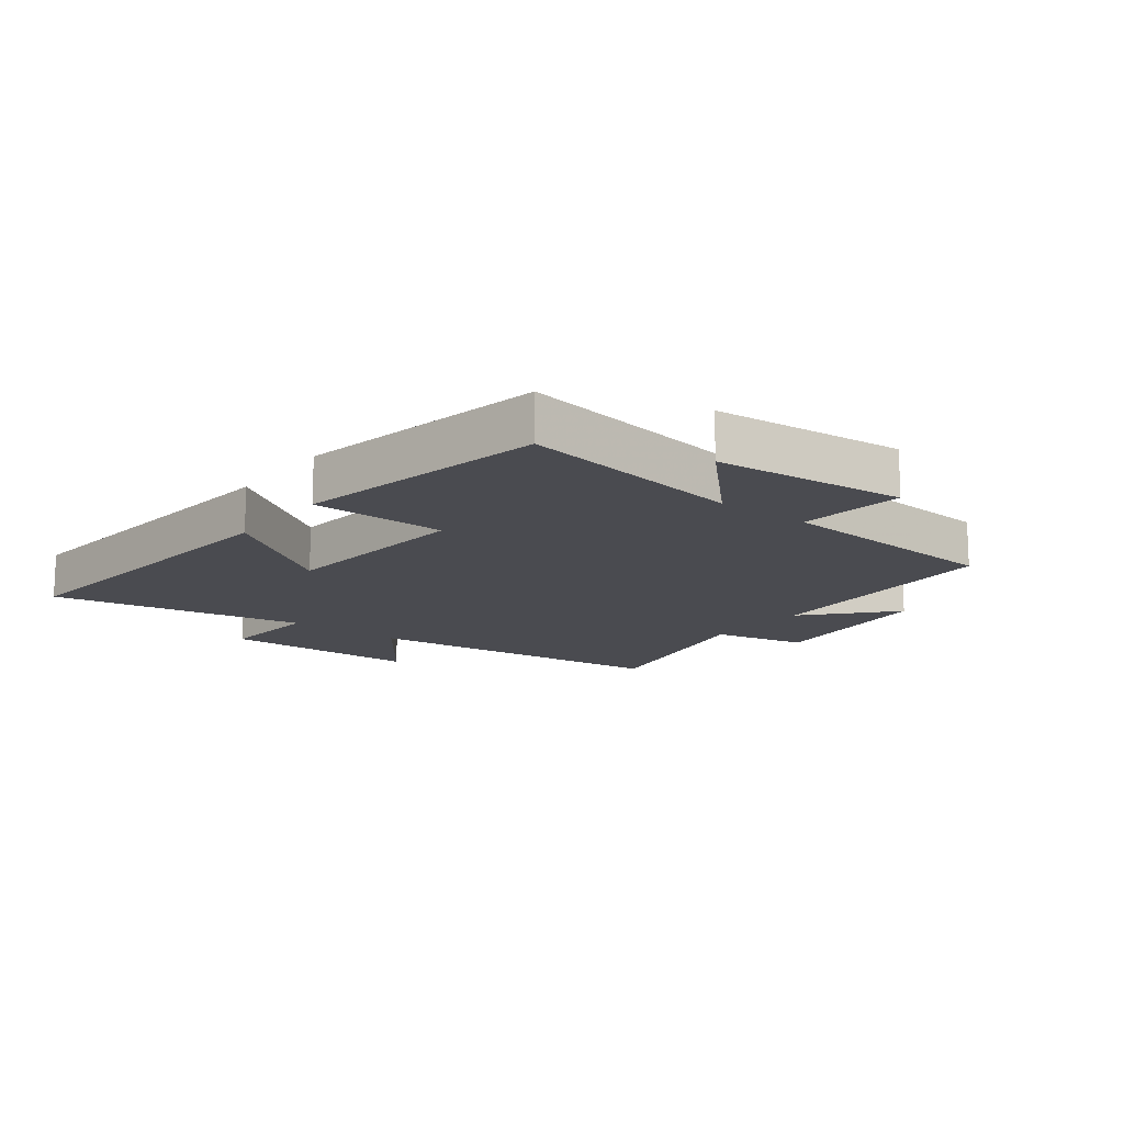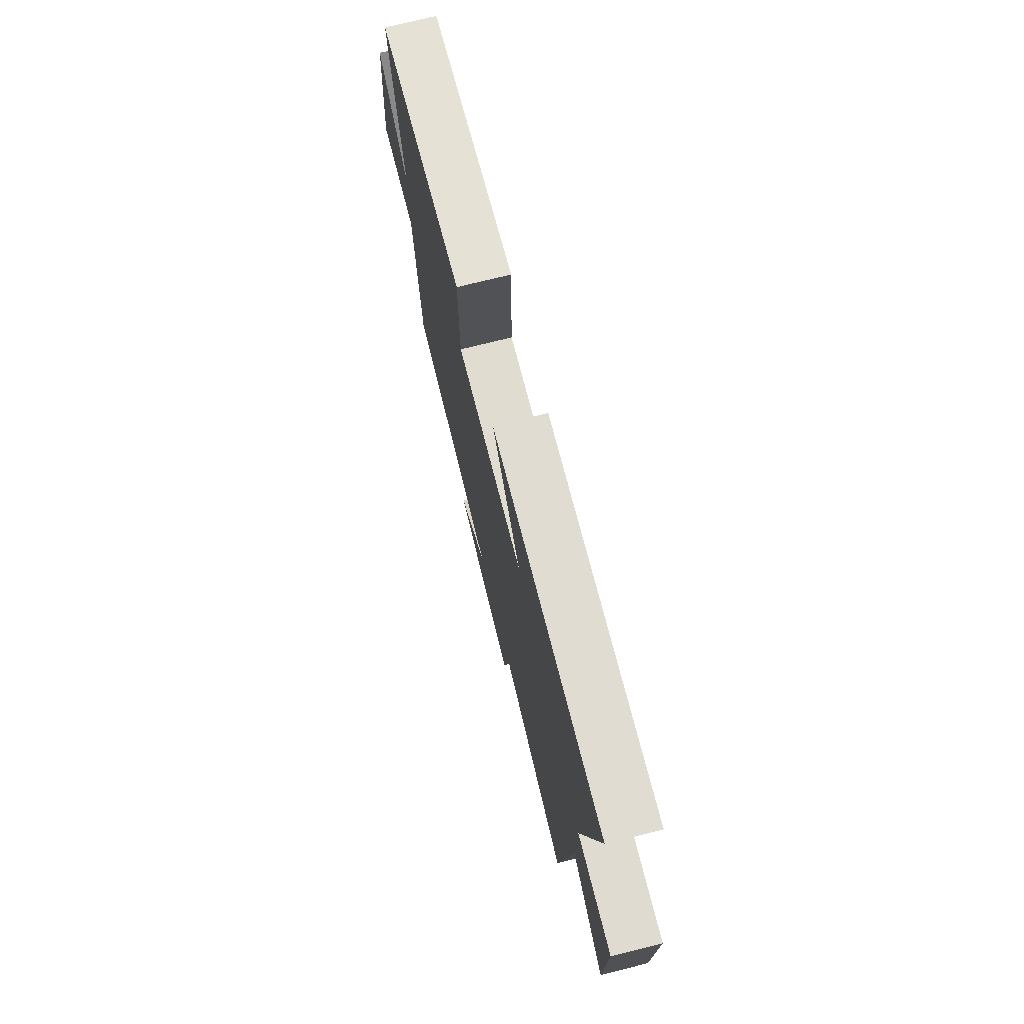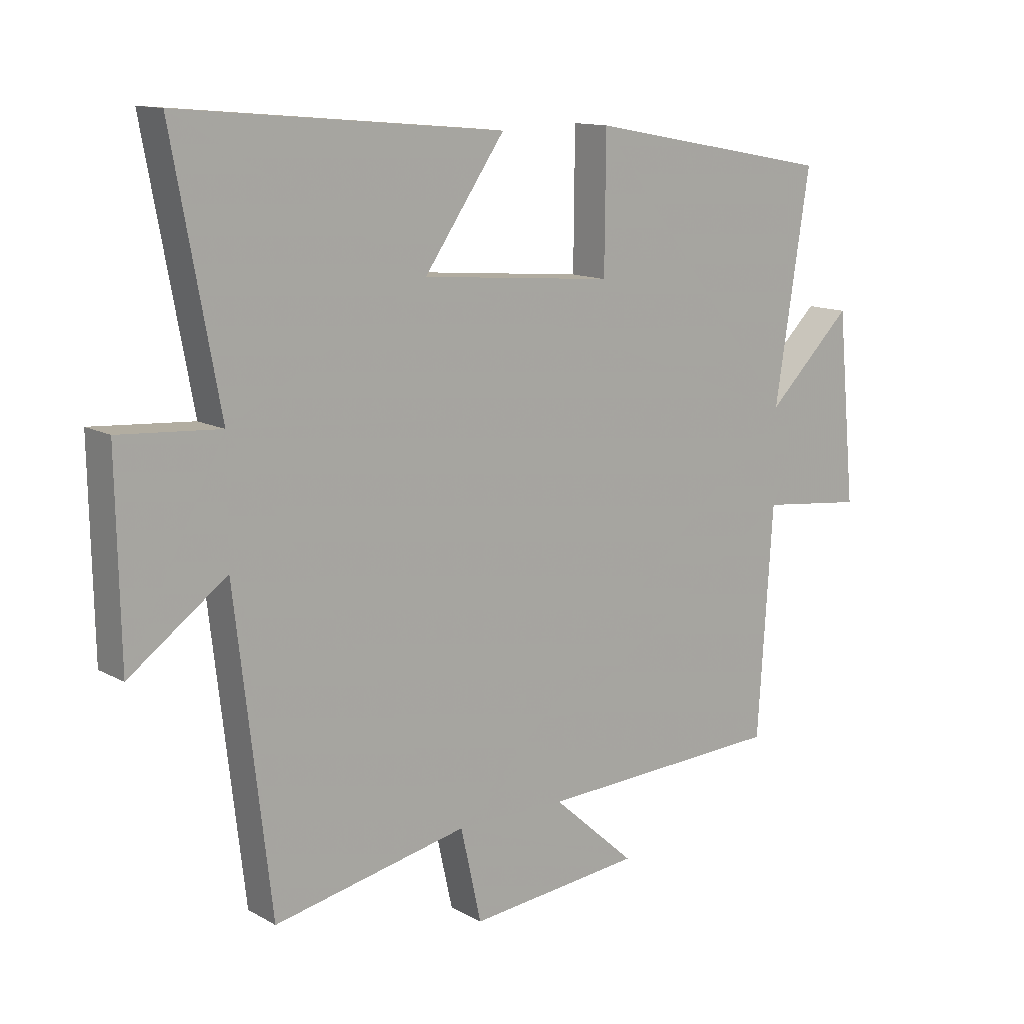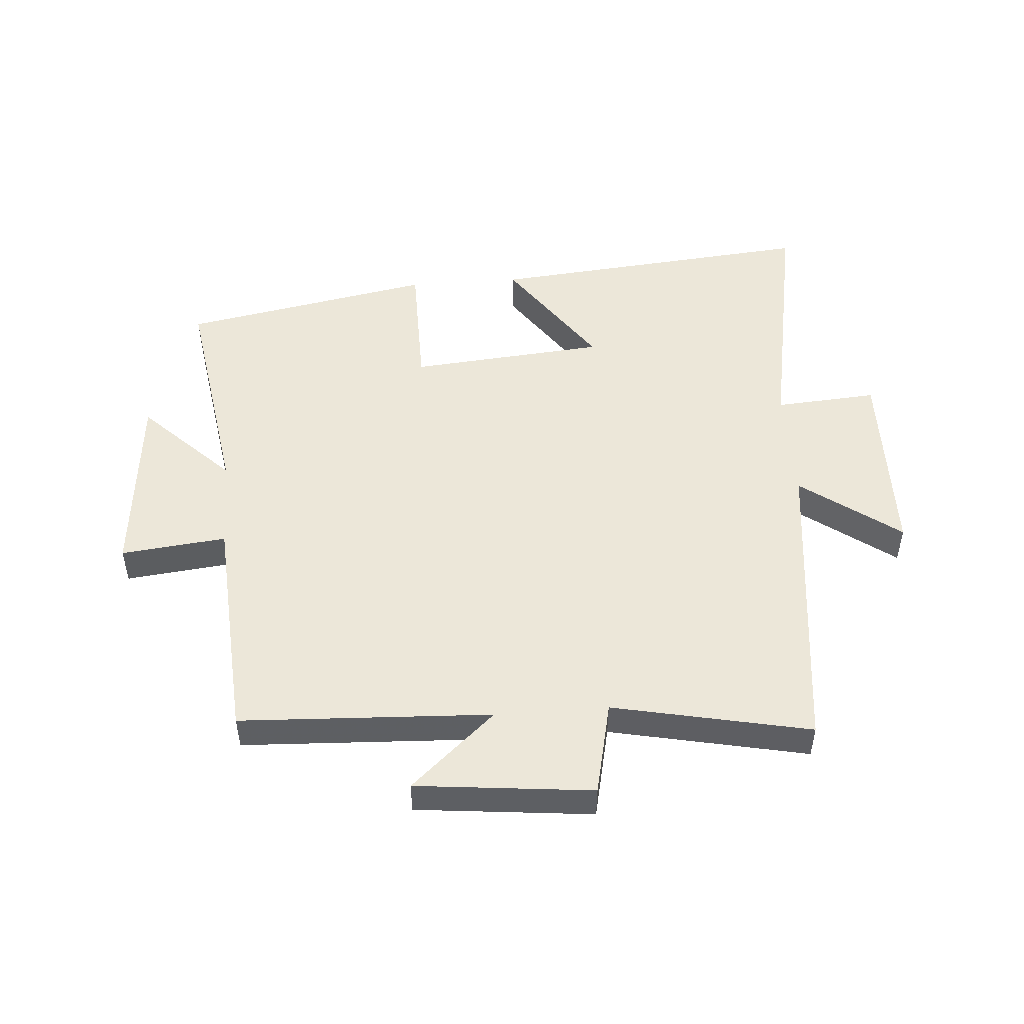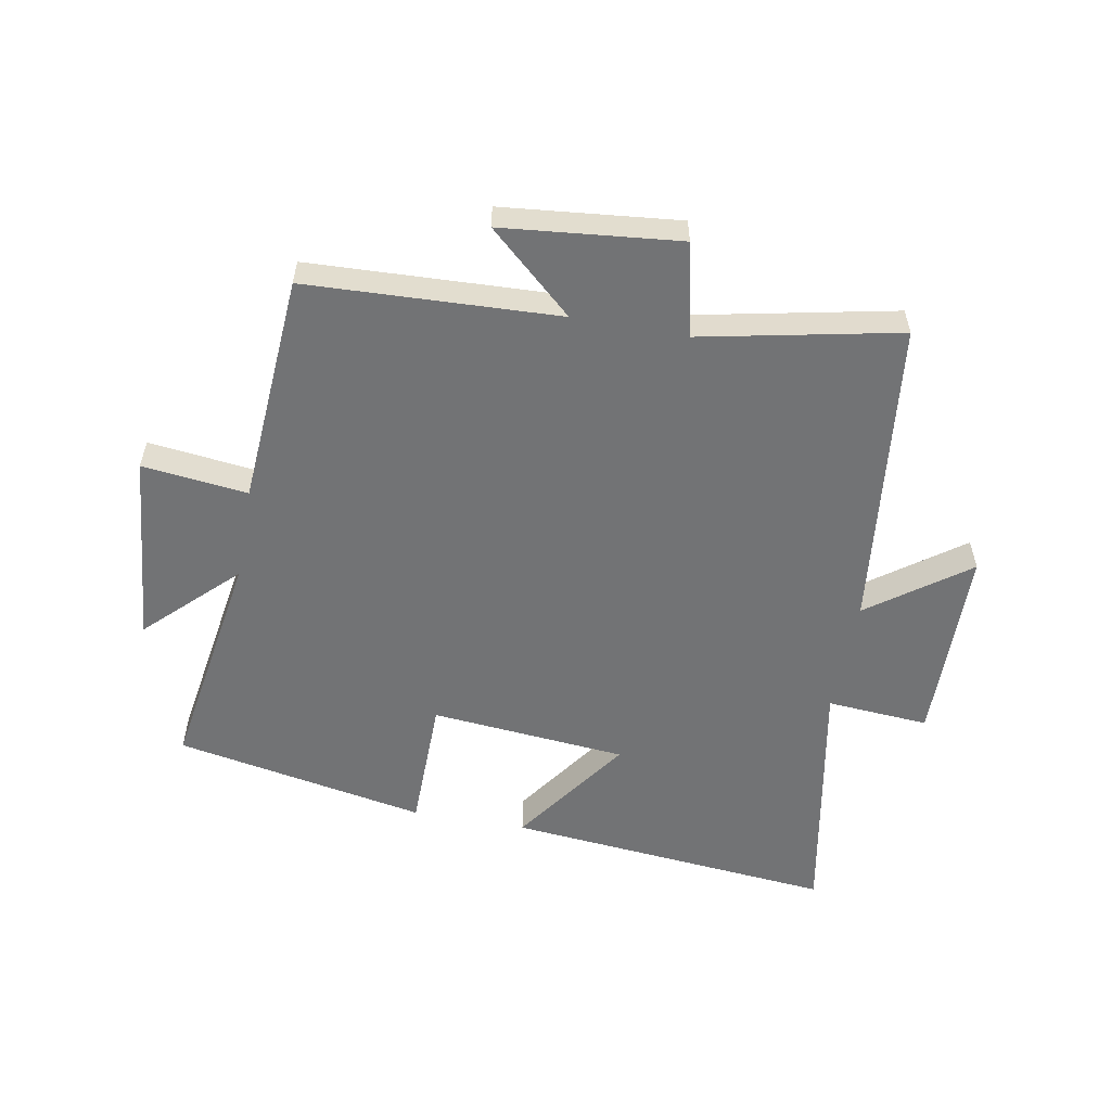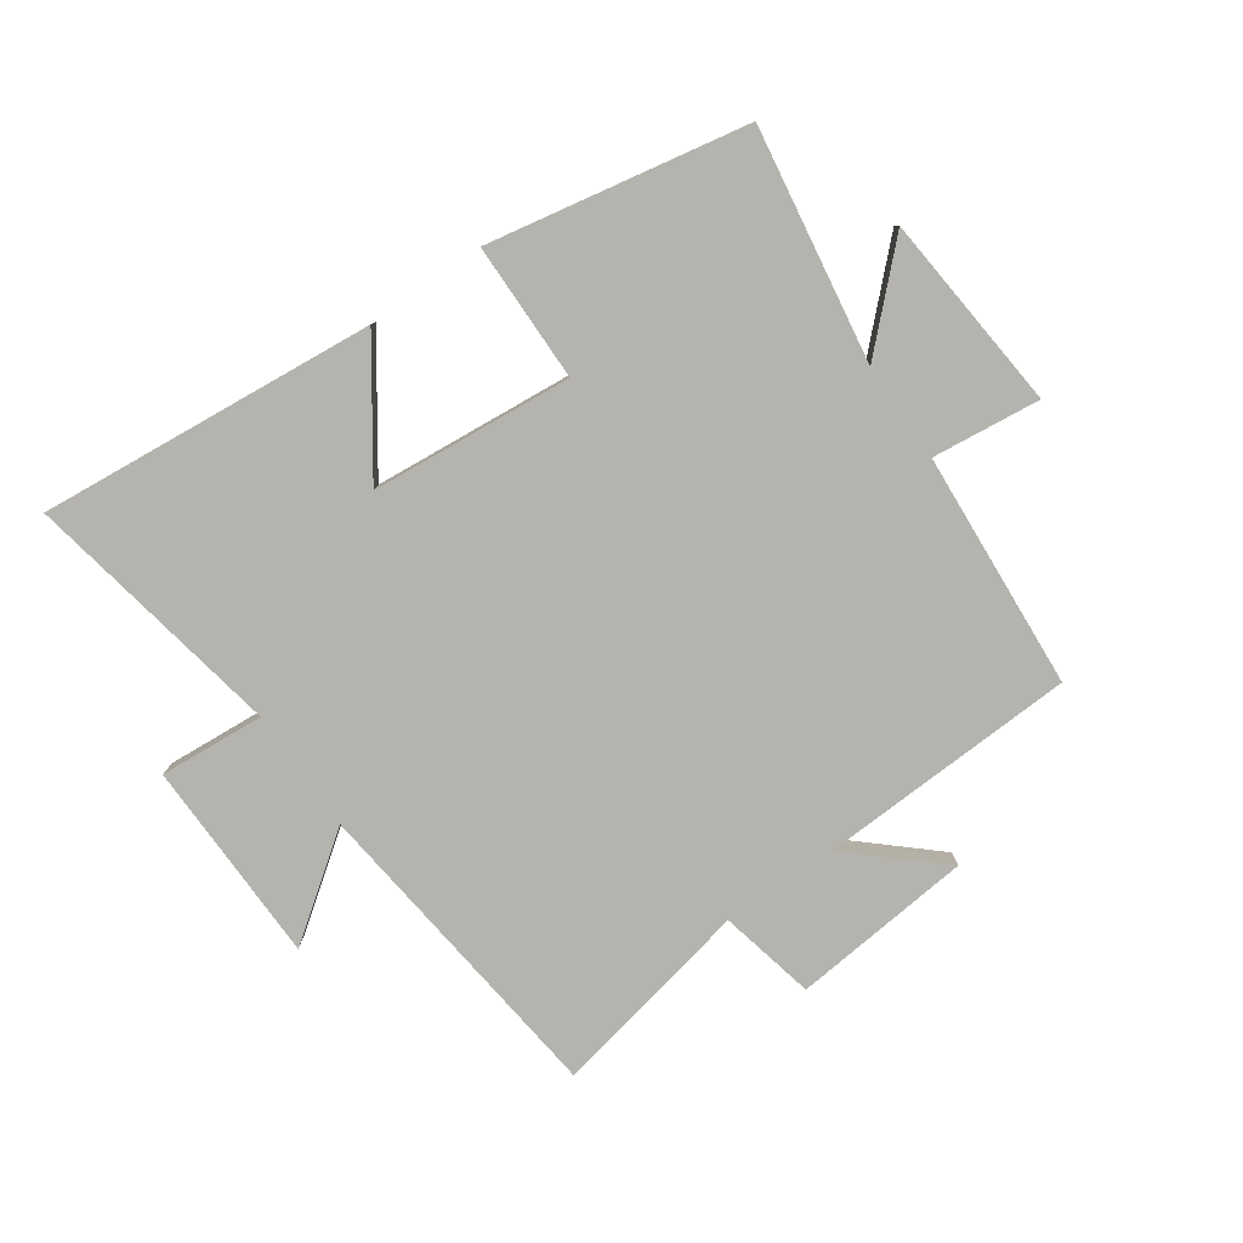
<metadata>
{"format":"obj","ext":"obj","renderer":"f3d","projection":"perspective","resolution":1024,"background":"white","views":[{"elev":-14.6,"azim":52.2,"up":"+Y"},{"elev":73.8,"azim":-104.0,"up":"+Z"},{"elev":12.7,"azim":-38.4,"up":"+Z"},{"elev":49.9,"azim":175.7,"up":"+Y"},{"elev":-55.8,"azim":169.5,"up":"+Y"},{"elev":-79.9,"azim":34.8,"up":"+Y"}]}
</metadata>
<code>
v 0.558 0.07 0.423
v 0.5 0.07 0.052
v 0.642 0.07 0.191
v 0.672 0.07 -0.123
v 0.5 0.07 -0.104
v 0.475 0.07 -0.481
v 0.065 0.07 -0.5
v 0.203 0.07 -0.623
v -0.085 0.07 -0.653
v -0.119 0.07 -0.5
v -0.441 0.07 -0.567
v -0.5 0.07 -0.059
v -0.661 0.07 -0.177
v -0.667 0.07 0.147
v -0.5 0.07 0.135
v -0.577 0.07 0.549
v -0.041 0.07 0.5
v -0.175 0.07 0.308
v 0.145 0.07 0.28
v 0.147 0.07 0.5
v 0.558 0 0.423
v 0.5 0 0.052
v 0.642 0 0.191
v 0.672 0 -0.123
v 0.5 0 -0.104
v 0.475 0 -0.481
v 0.065 0 -0.5
v 0.203 0 -0.623
v -0.085 0 -0.653
v -0.119 0 -0.5
v -0.441 0 -0.567
v -0.5 0 -0.059
v -0.661 0 -0.177
v -0.667 0 0.147
v -0.5 0 0.135
v -0.577 0 0.549
v -0.041 0 0.5
v -0.175 0 0.308
v 0.145 0 0.28
v 0.147 0 0.5
f 19 20 1 2
f 18 19 2
f 15 16 17 18
f 15 18 2
f 12 13 14 15
f 10 11 12 15
f 10 15 2
f 7 8 9 10
f 5 6 7 10
f 5 10 2
f 2 3 4 5
f 22 21 40 39
f 22 39 38
f 38 37 36 35
f 22 38 35
f 35 34 33 32
f 35 32 31 30
f 22 35 30
f 30 29 28 27
f 30 27 26 25
f 22 30 25
f 25 24 23 22
f 1 21 22 2
f 2 22 23 3
f 3 23 24 4
f 4 24 25 5
f 5 25 26 6
f 6 26 27 7
f 7 27 28 8
f 8 28 29 9
f 9 29 30 10
f 10 30 31 11
f 11 31 32 12
f 12 32 33 13
f 13 33 34 14
f 14 34 35 15
f 15 35 36 16
f 16 36 37 17
f 17 37 38 18
f 18 38 39 19
f 19 39 40 20
f 20 40 21 1

</code>
